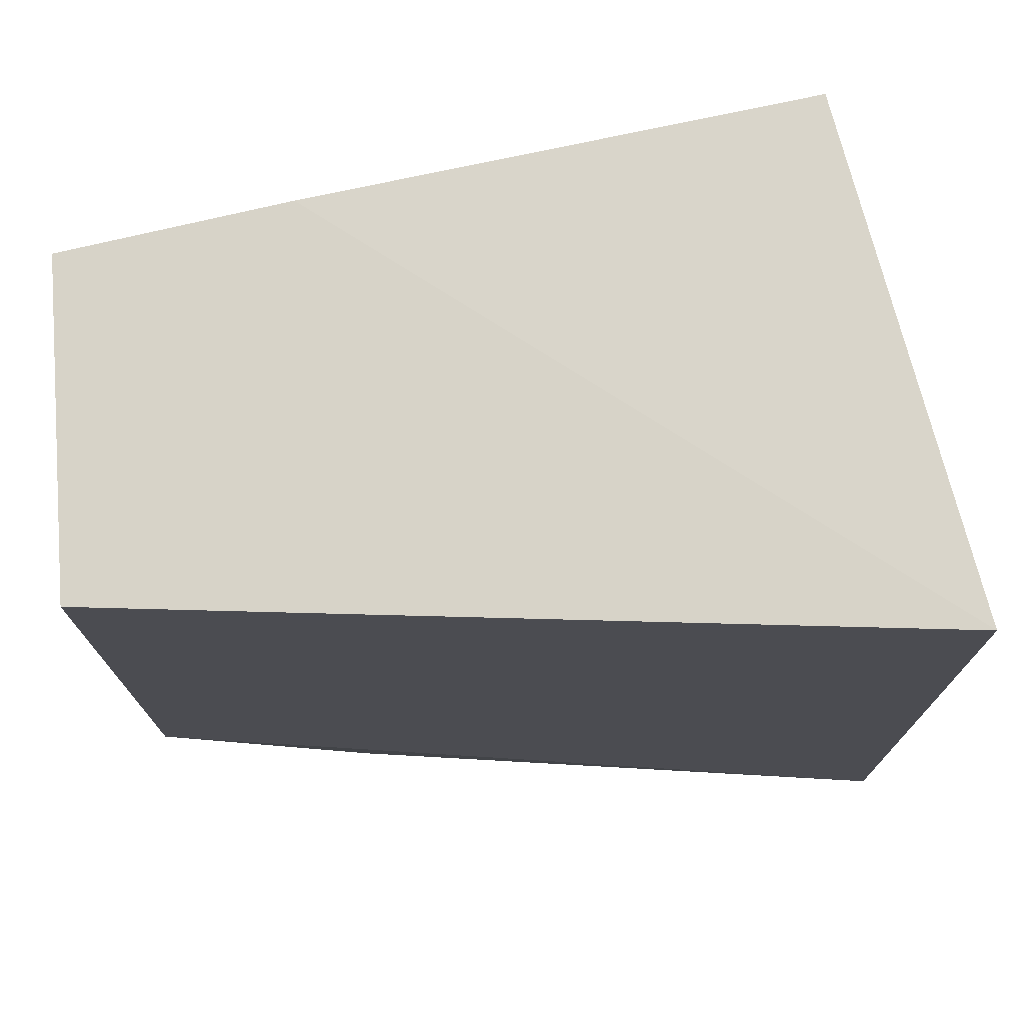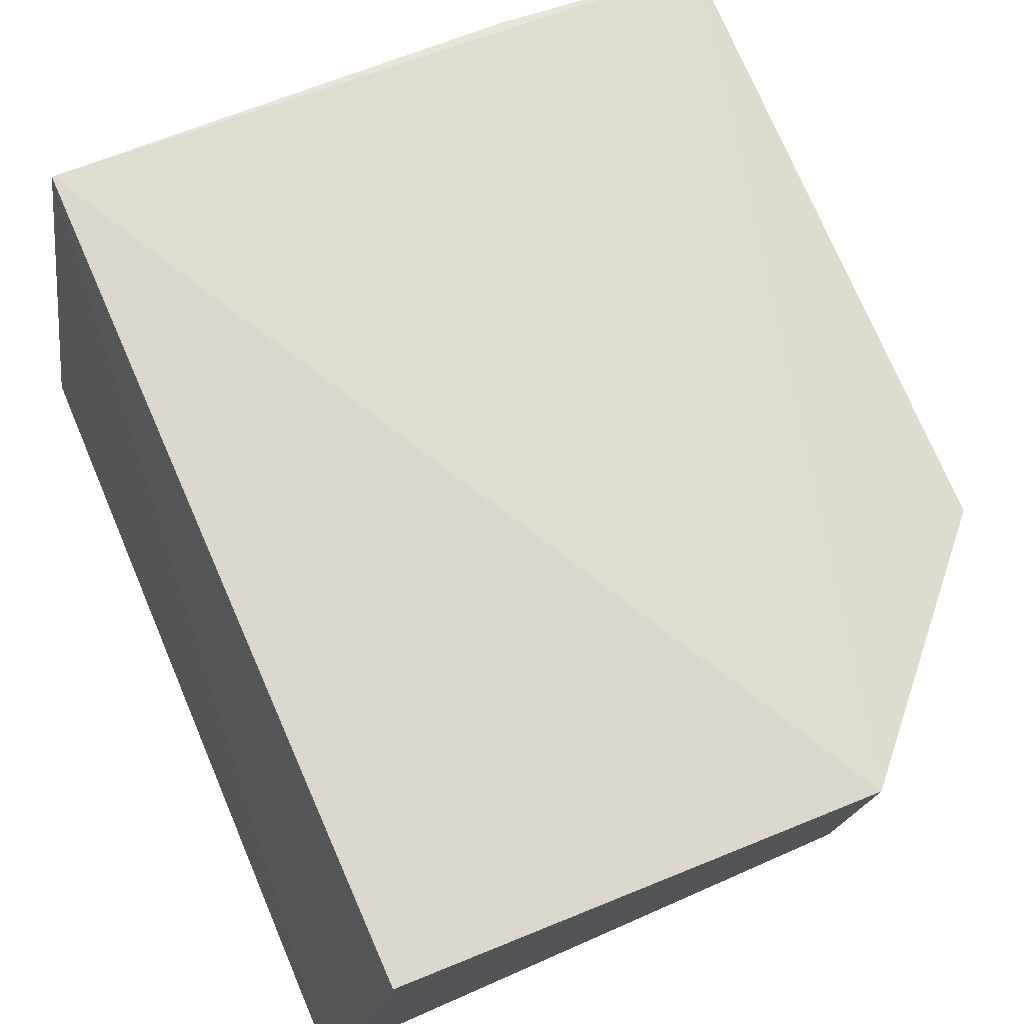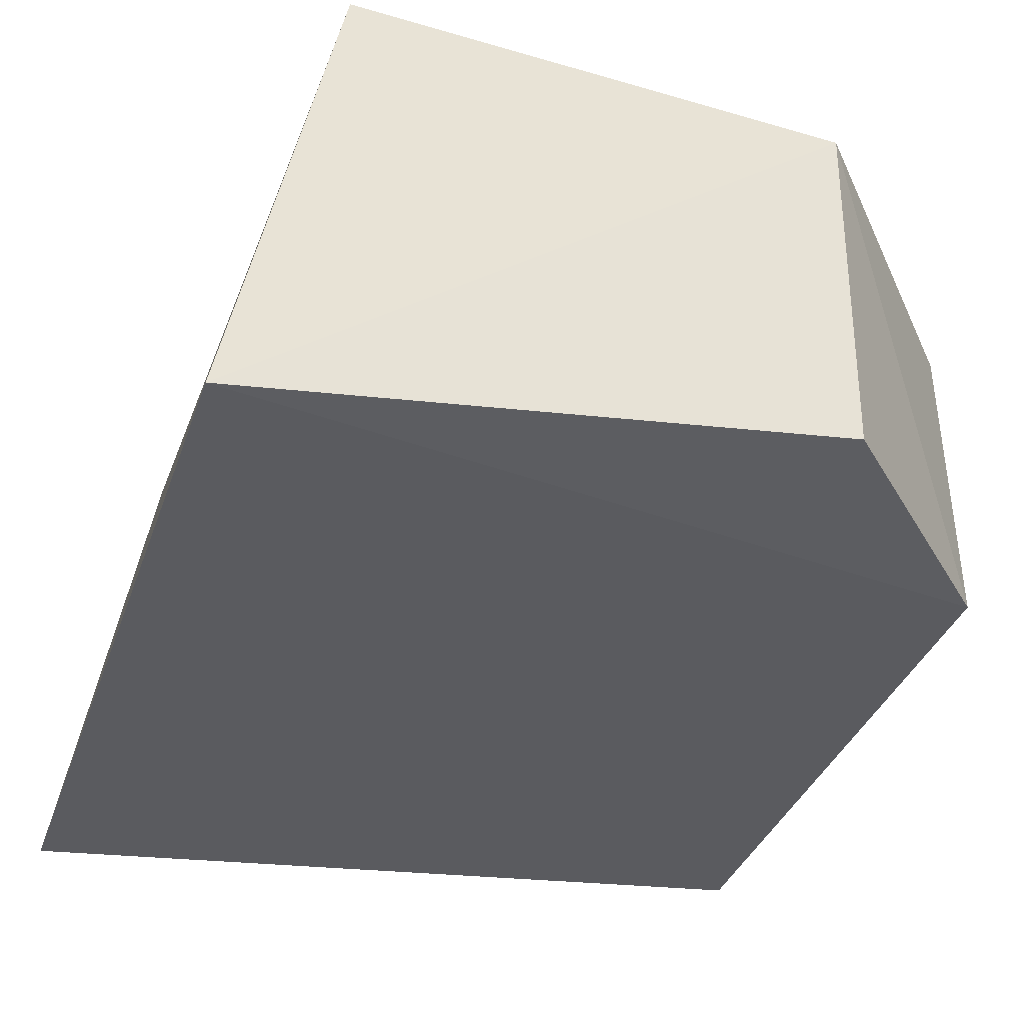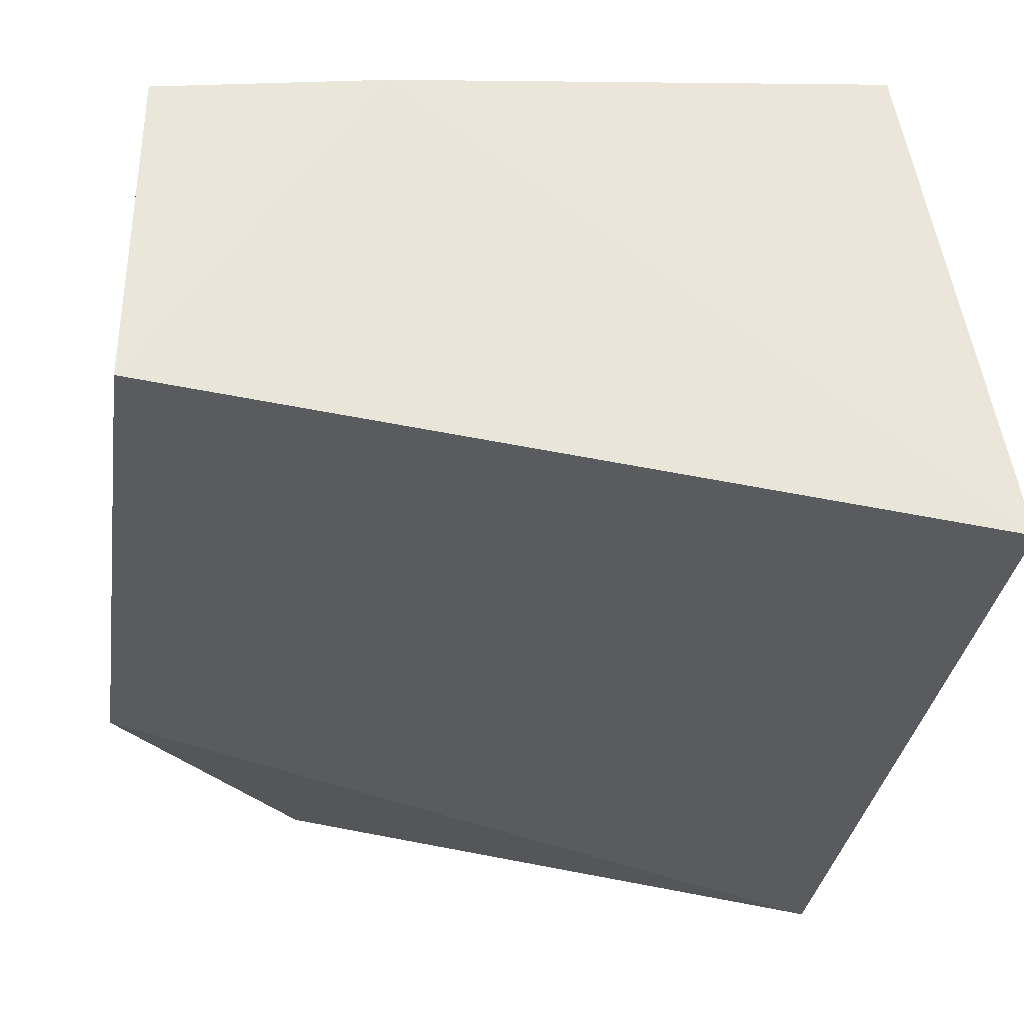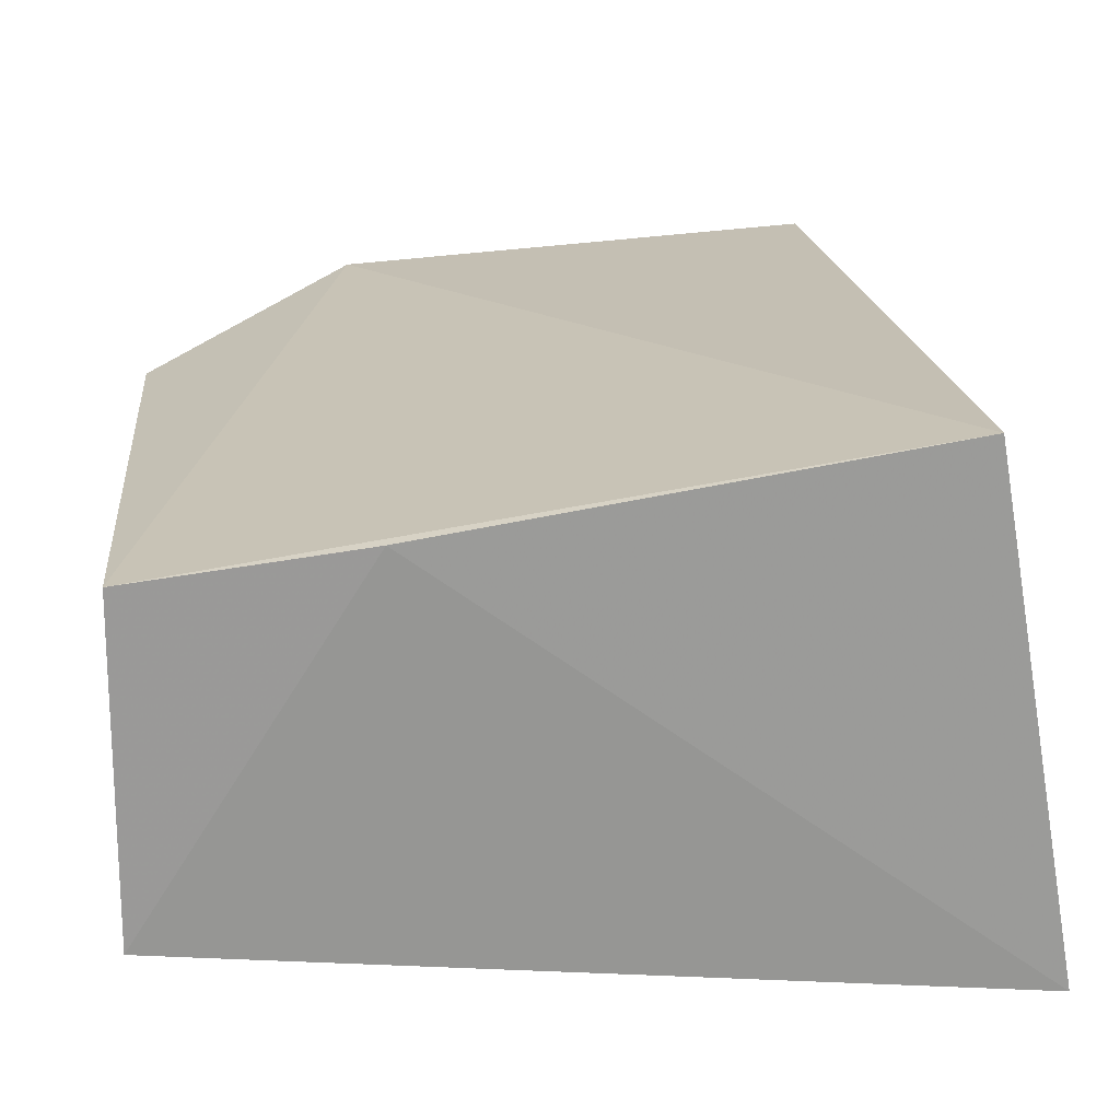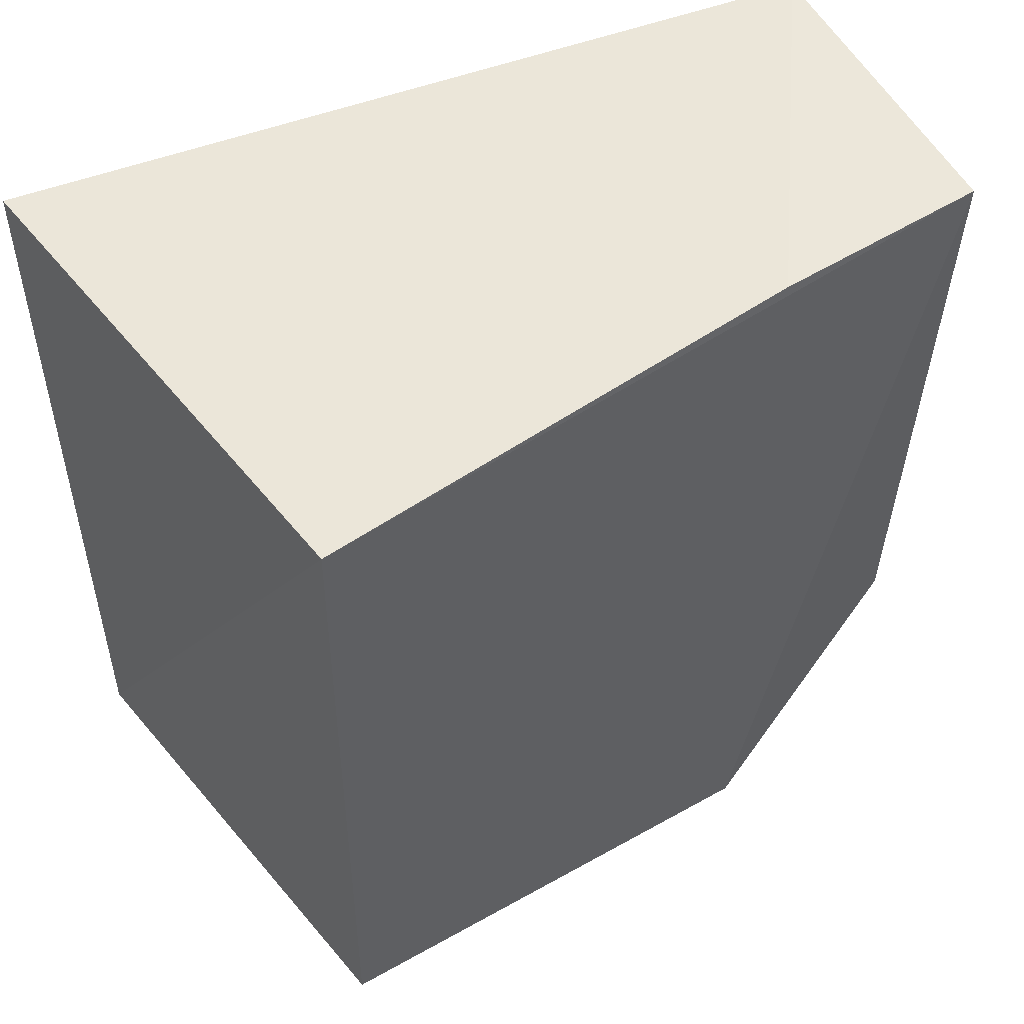
<metadata>
{"format":"obj","ext":"obj","renderer":"f3d","projection":"perspective","resolution":1024,"background":"white","views":[{"elev":74.6,"azim":175.4,"up":"+Y"},{"elev":73.7,"azim":-23.5,"up":"+Z"},{"elev":-36.1,"azim":-18.5,"up":"+Z"},{"elev":-32.6,"azim":171.6,"up":"+Z"},{"elev":20.6,"azim":174.1,"up":"+Z"},{"elev":53.2,"azim":-27.4,"up":"+Y"}]}
</metadata>
<code>
v -0.04423 -0.02172 0.03885
v -0.04439 -0.05091 0.03804
v -0.04411 -0.02187 0.02417
v -0.08038 -0.02208 0.02036
v -0.0763 -0.02187 0.04343
v -0.08062 -0.06022 0.02042
v -0.05417 -0.0213 0.0402
v -0.04411 -0.05085 0.02417
v -0.05387 -0.06112 0.04035
v -0.07612 -0.06065 0.04198
v -0.05377 -0.0605 0.02417
f 6 5 4
f 7 1 3
f 7 3 4
f 7 5 1
f 7 4 5
f 8 1 2
f 8 3 1
f 8 6 4
f 8 4 3
f 9 2 1
f 9 1 5
f 9 8 2
f 10 9 5
f 10 5 6
f 10 6 9
f 11 9 6
f 11 6 8
f 11 8 9

</code>
